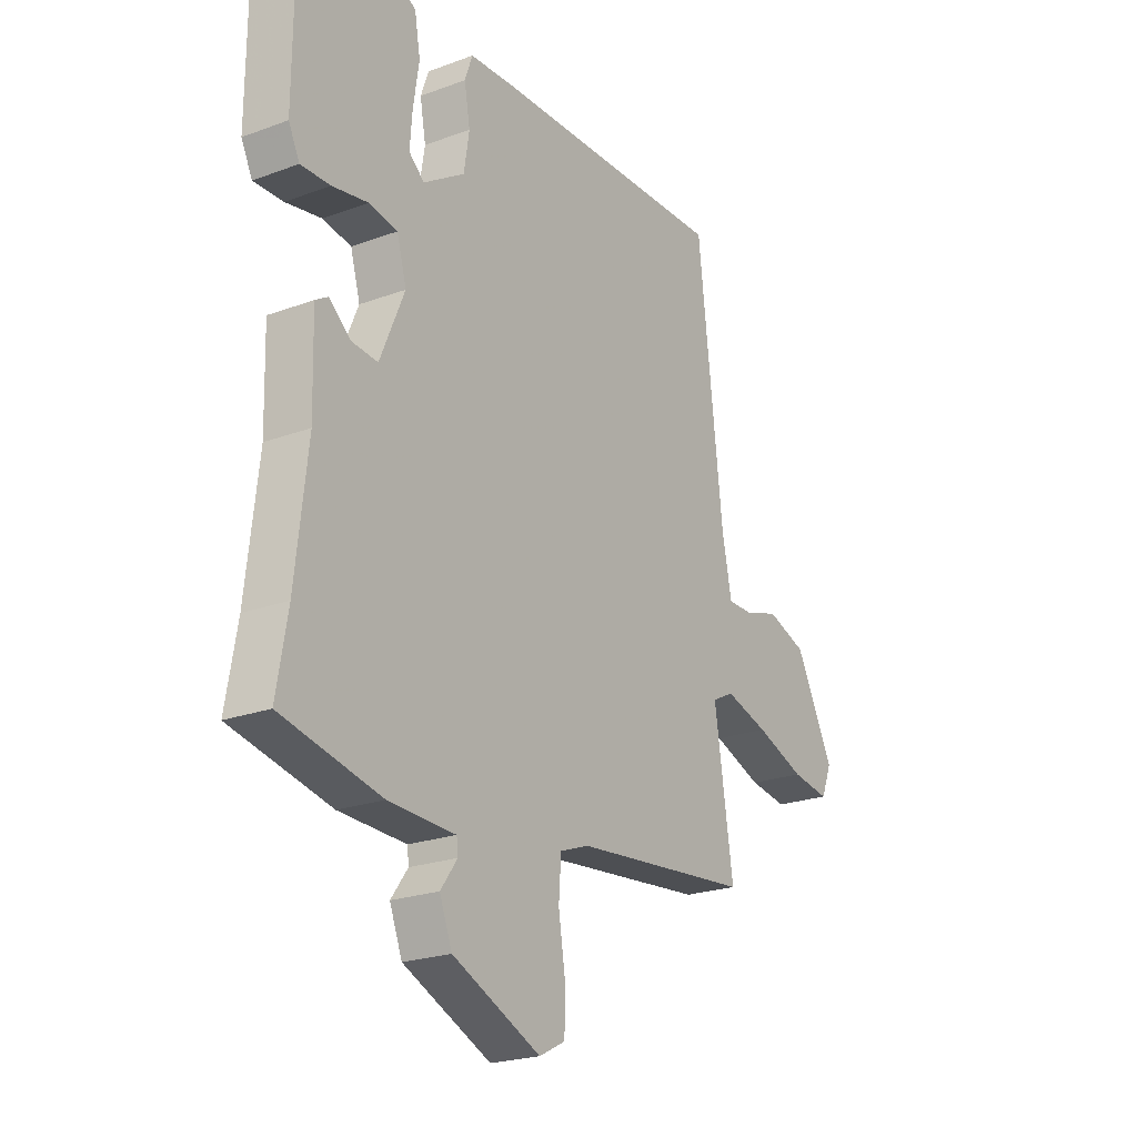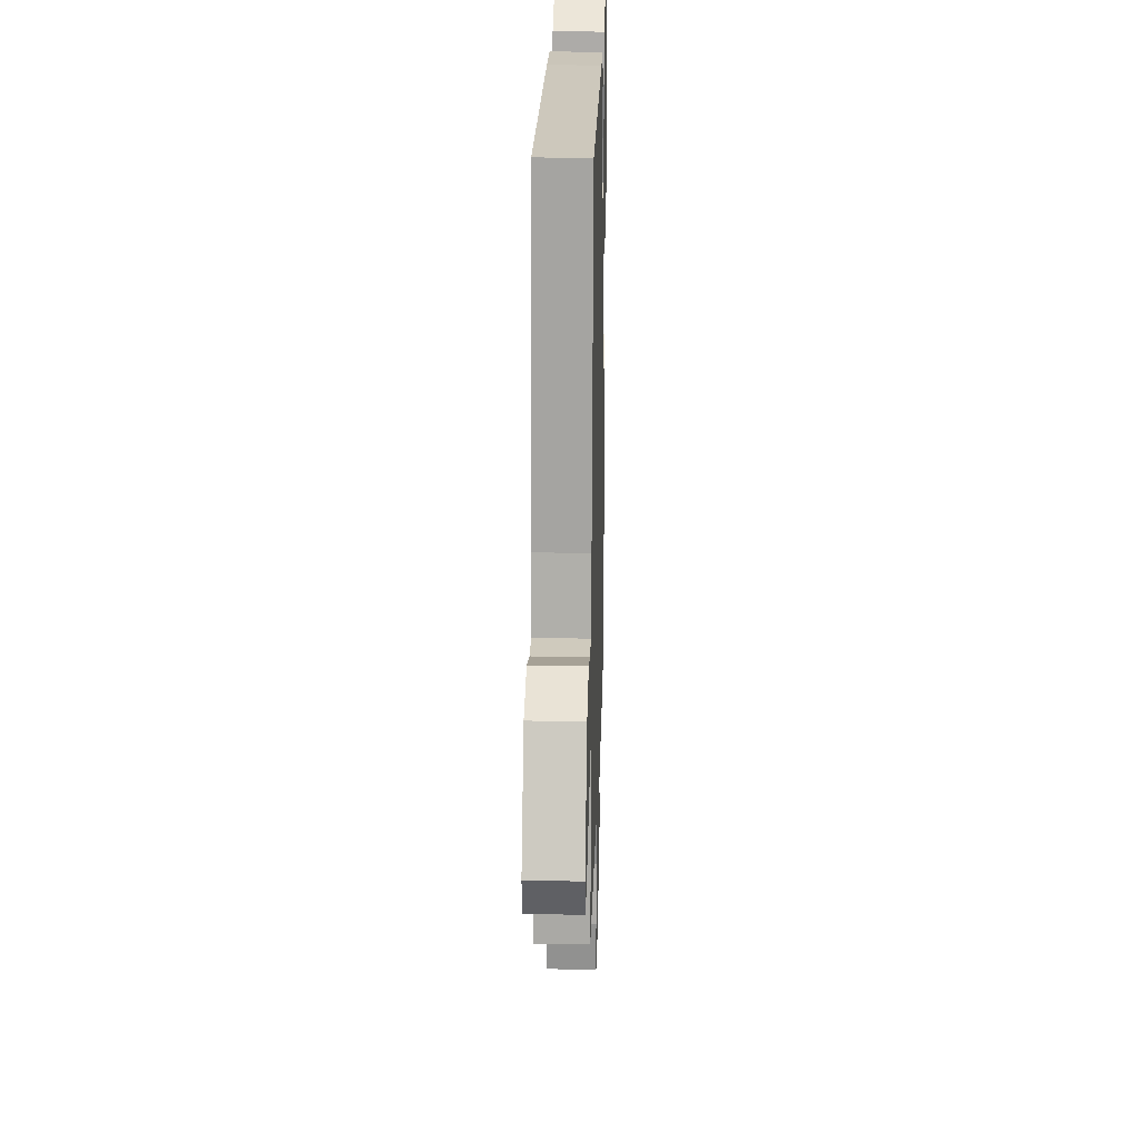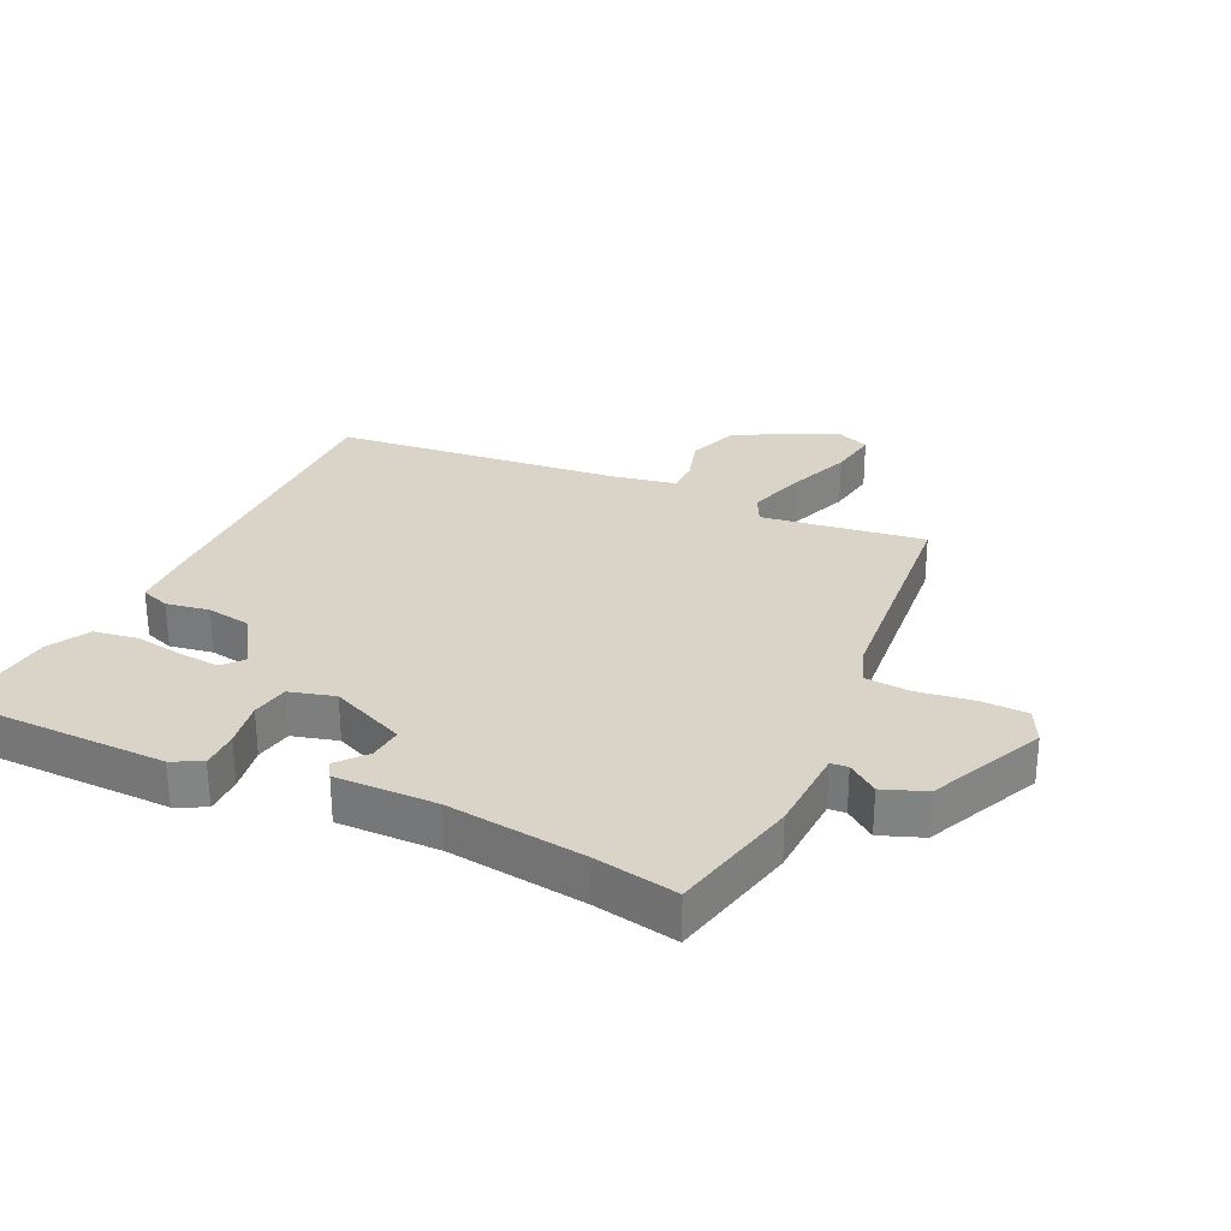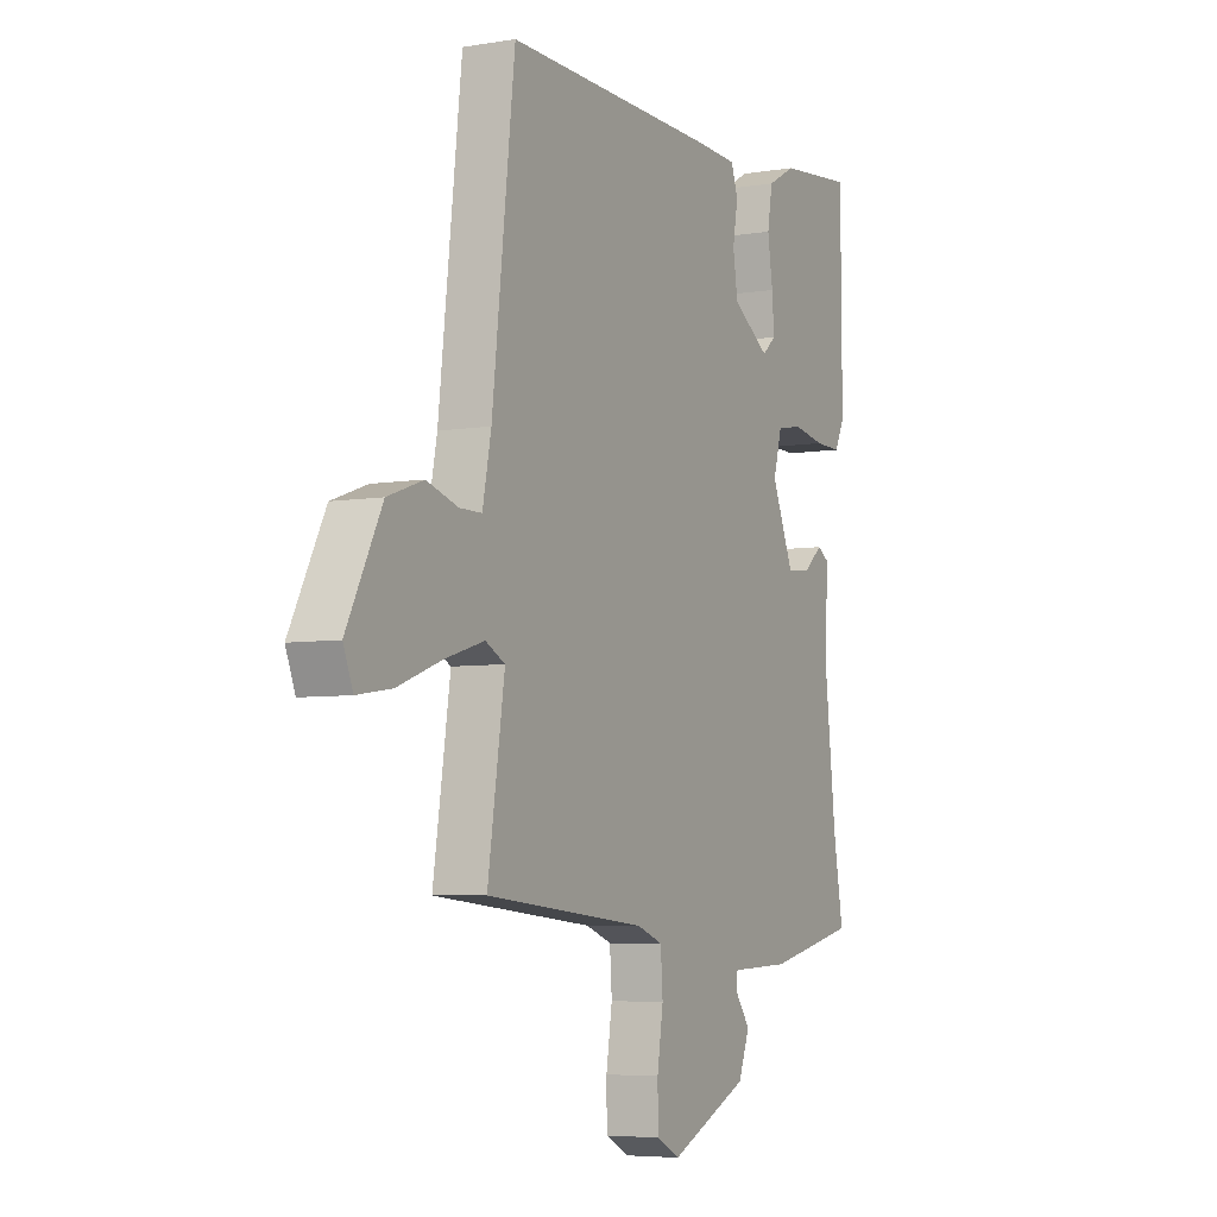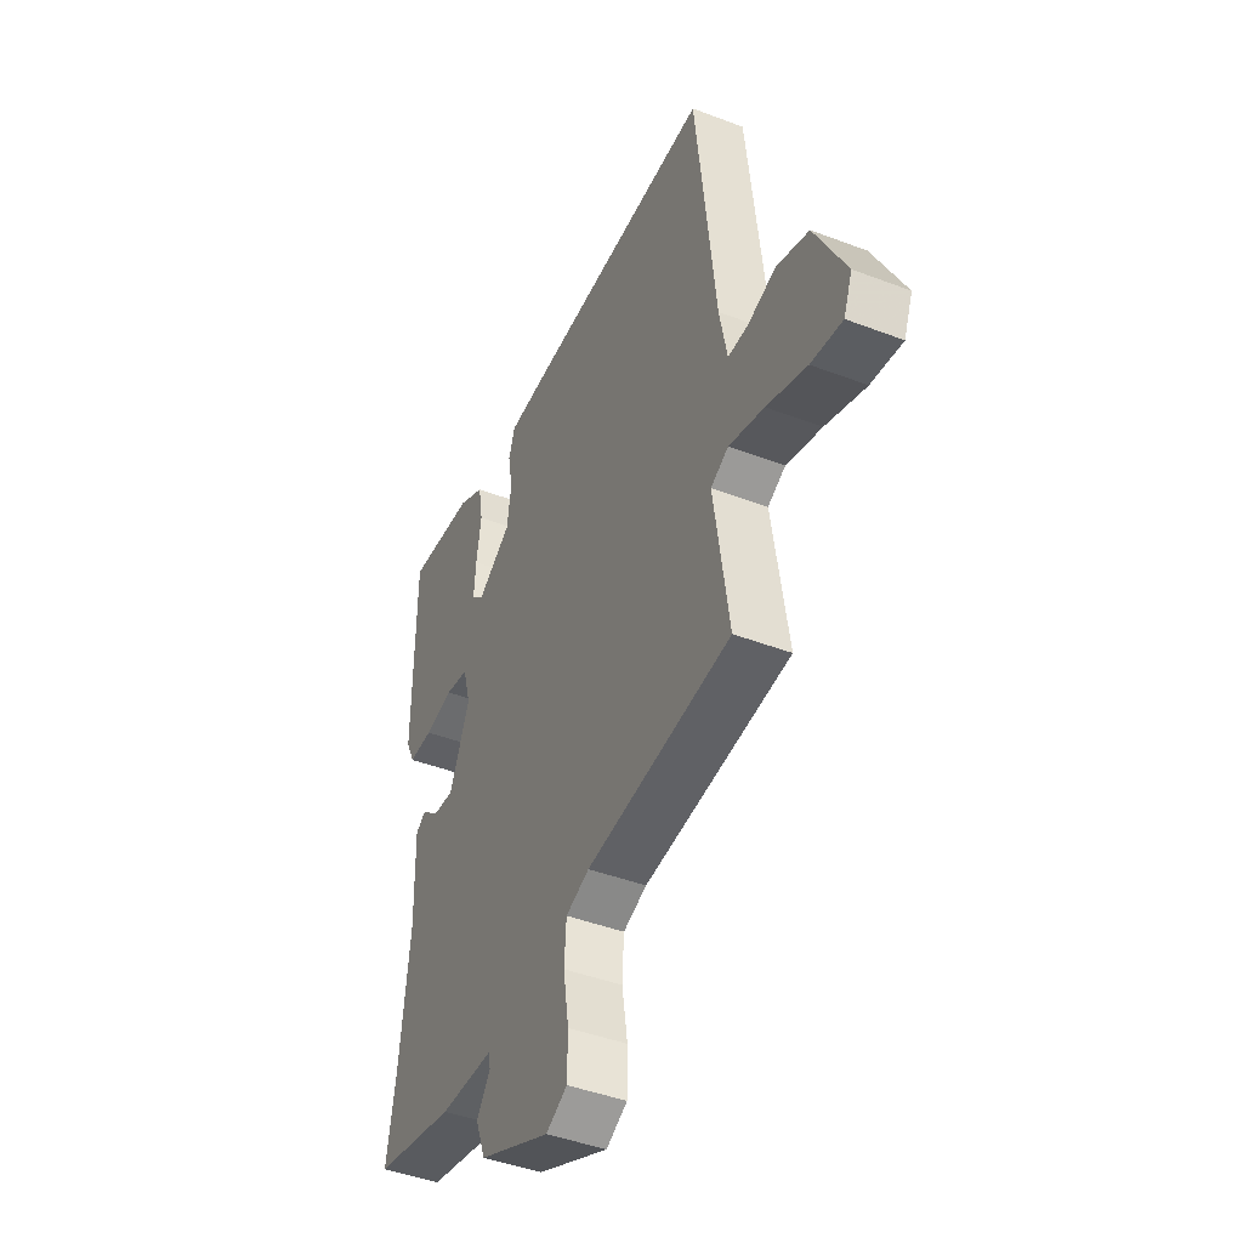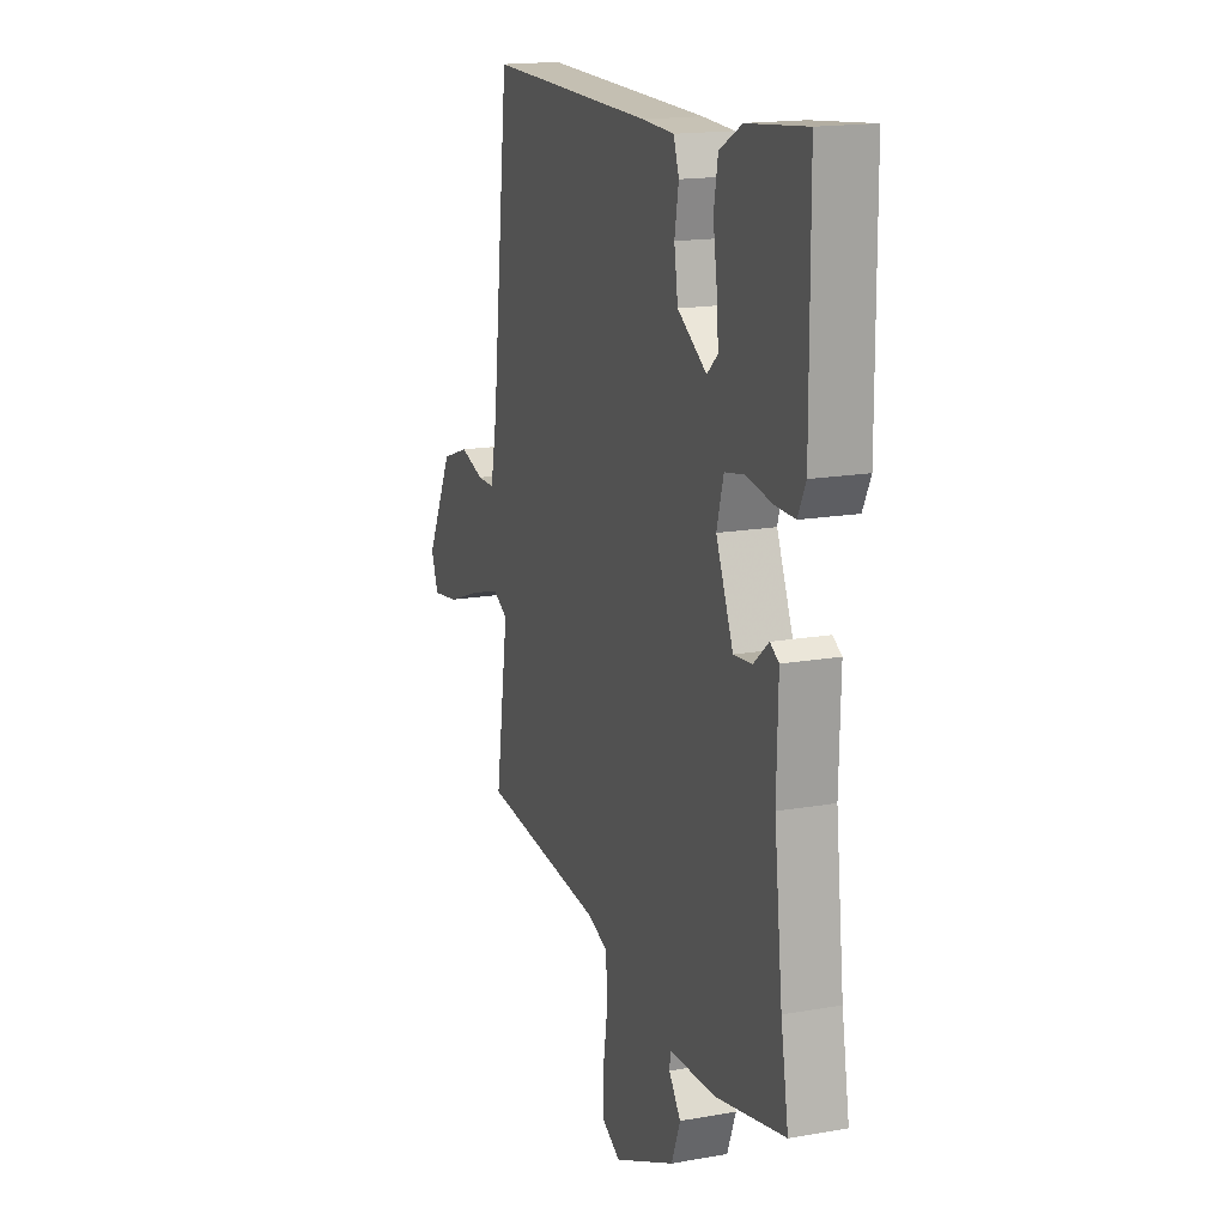
<metadata>
{"format":"obj","ext":"obj","renderer":"f3d","projection":"perspective","resolution":1024,"background":"white","views":[{"elev":-22.5,"azim":122.6,"up":"+Z"},{"elev":23.1,"azim":-88.4,"up":"+Z"},{"elev":28.8,"azim":115.5,"up":"+Y"},{"elev":-5.6,"azim":-62.7,"up":"+Z"},{"elev":-44.1,"azim":-114.1,"up":"+Z"},{"elev":16.7,"azim":70.2,"up":"+Z"}]}
</metadata>
<code>
v -0.441 0.07 0.518
v 0.052 0.07 0.51
v 0.147 0.07 0.506
v 0.163 0.07 0.46
v 0.151 0.07 0.392
v 0.162 0.07 0.321
v 0.248 0.07 0.266
v 0.28 0.07 0.294
v 0.275 0.07 0.358
v 0.263 0.07 0.436
v 0.275 0.07 0.505
v 0.341 0.07 0.541
v 0.515 0.07 0.559
v 0.517 0.07 0.216
v 0.494 0.07 0.169
v 0.433 0.07 0.17
v 0.359 0.07 0.183
v 0.3 0.07 0.172
v 0.28 0.07 0.101
v 0.331 0.07 -0.019
v 0.385 0.07 -0.014
v 0.43 0.07 0.024
v 0.456 0.07 0.008
v 0.452 0.07 -0.153
v 0.477 0.07 -0.371
v 0.5 0.07 -0.503
v 0.293 0.07 -0.549
v 0.154 0.07 -0.554
v 0.151 0.07 -0.581
v 0.186 0.07 -0.629
v 0.16 0.07 -0.696
v -0.023 0.07 -0.779
v -0.077 0.07 -0.751
v -0.078 0.07 -0.677
v -0.064 0.07 -0.588
v -0.069 0.07 -0.517
v -0.129 0.07 -0.495
v -0.499 0.07 -0.459
v -0.46 0.07 -0.202
v -0.505 0.07 -0.179
v -0.595 0.07 -0.206
v -0.697 0.07 -0.244
v -0.776 0.07 -0.256
v -0.798 0.07 -0.201
v -0.718 0.07 -0.045
v -0.636 0.07 -0.016
v -0.564 0.07 -0.038
v -0.513 0.07 -0.038
v -0.493 0.07 0.062
v -0.441 0 0.518
v 0.052 0 0.51
v 0.147 0 0.506
v 0.163 0 0.46
v 0.151 0 0.392
v 0.162 0 0.321
v 0.248 0 0.266
v 0.28 0 0.294
v 0.275 0 0.358
v 0.263 0 0.436
v 0.275 0 0.505
v 0.341 0 0.541
v 0.515 0 0.559
v 0.517 0 0.216
v 0.494 0 0.169
v 0.433 0 0.17
v 0.359 0 0.183
v 0.3 0 0.172
v 0.28 0 0.101
v 0.331 0 -0.019
v 0.385 0 -0.014
v 0.43 0 0.024
v 0.456 0 0.008
v 0.452 0 -0.153
v 0.477 0 -0.371
v 0.5 0 -0.503
v 0.293 0 -0.549
v 0.154 0 -0.554
v 0.151 0 -0.581
v 0.186 0 -0.629
v 0.16 0 -0.696
v -0.023 0 -0.779
v -0.077 0 -0.751
v -0.078 0 -0.677
v -0.064 0 -0.588
v -0.069 0 -0.517
v -0.129 0 -0.495
v -0.499 0 -0.459
v -0.46 0 -0.202
v -0.505 0 -0.179
v -0.595 0 -0.206
v -0.697 0 -0.244
v -0.776 0 -0.256
v -0.798 0 -0.201
v -0.718 0 -0.045
v -0.636 0 -0.016
v -0.564 0 -0.038
v -0.513 0 -0.038
v -0.493 0 0.062
f 45 46 47
f 44 45 47
f 43 44 47
f 42 43 47
f 41 42 47
f 40 41 47 48
f 39 40 48 49
f 37 38 39
f 3 4 5
f 2 3 5
f 1 2 5
f 49 1 5
f 39 49 5
f 37 39 5
f 36 37 5
f 33 34 35
f 32 33 35
f 31 32 35
f 30 31 35
f 29 30 35
f 36 5 6
f 35 36 6
f 29 35 6
f 28 29 6
f 27 28 6
f 26 27 6
f 25 26 6
f 21 22 23 24
f 20 21 24 25
f 15 16 17
f 14 15 17
f 13 14 17
f 12 13 17
f 11 12 17
f 10 11 17
f 9 10 17
f 8 9 17 18
f 7 8 18 19
f 19 20 25 6
f 6 7 19
f 96 95 94
f 96 94 93
f 96 93 92
f 96 92 91
f 96 91 90
f 97 96 90 89
f 98 97 89 88
f 88 87 86
f 54 53 52
f 54 52 51
f 54 51 50
f 54 50 98
f 54 98 88
f 54 88 86
f 54 86 85
f 84 83 82
f 84 82 81
f 84 81 80
f 84 80 79
f 84 79 78
f 55 54 85
f 55 85 84
f 55 84 78
f 55 78 77
f 55 77 76
f 55 76 75
f 55 75 74
f 73 72 71 70
f 74 73 70 69
f 66 65 64
f 66 64 63
f 66 63 62
f 66 62 61
f 66 61 60
f 66 60 59
f 66 59 58
f 67 66 58 57
f 68 67 57 56
f 55 74 69 68
f 68 56 55
f 1 50 51 2
f 2 51 52 3
f 3 52 53 4
f 4 53 54 5
f 5 54 55 6
f 6 55 56 7
f 7 56 57 8
f 8 57 58 9
f 9 58 59 10
f 10 59 60 11
f 11 60 61 12
f 12 61 62 13
f 13 62 63 14
f 14 63 64 15
f 15 64 65 16
f 16 65 66 17
f 17 66 67 18
f 18 67 68 19
f 19 68 69 20
f 20 69 70 21
f 21 70 71 22
f 22 71 72 23
f 23 72 73 24
f 24 73 74 25
f 25 74 75 26
f 26 75 76 27
f 27 76 77 28
f 28 77 78 29
f 29 78 79 30
f 30 79 80 31
f 31 80 81 32
f 32 81 82 33
f 33 82 83 34
f 34 83 84 35
f 35 84 85 36
f 36 85 86 37
f 37 86 87 38
f 38 87 88 39
f 39 88 89 40
f 40 89 90 41
f 41 90 91 42
f 42 91 92 43
f 43 92 93 44
f 44 93 94 45
f 45 94 95 46
f 46 95 96 47
f 47 96 97 48
f 48 97 98 49
f 49 98 50 1

</code>
